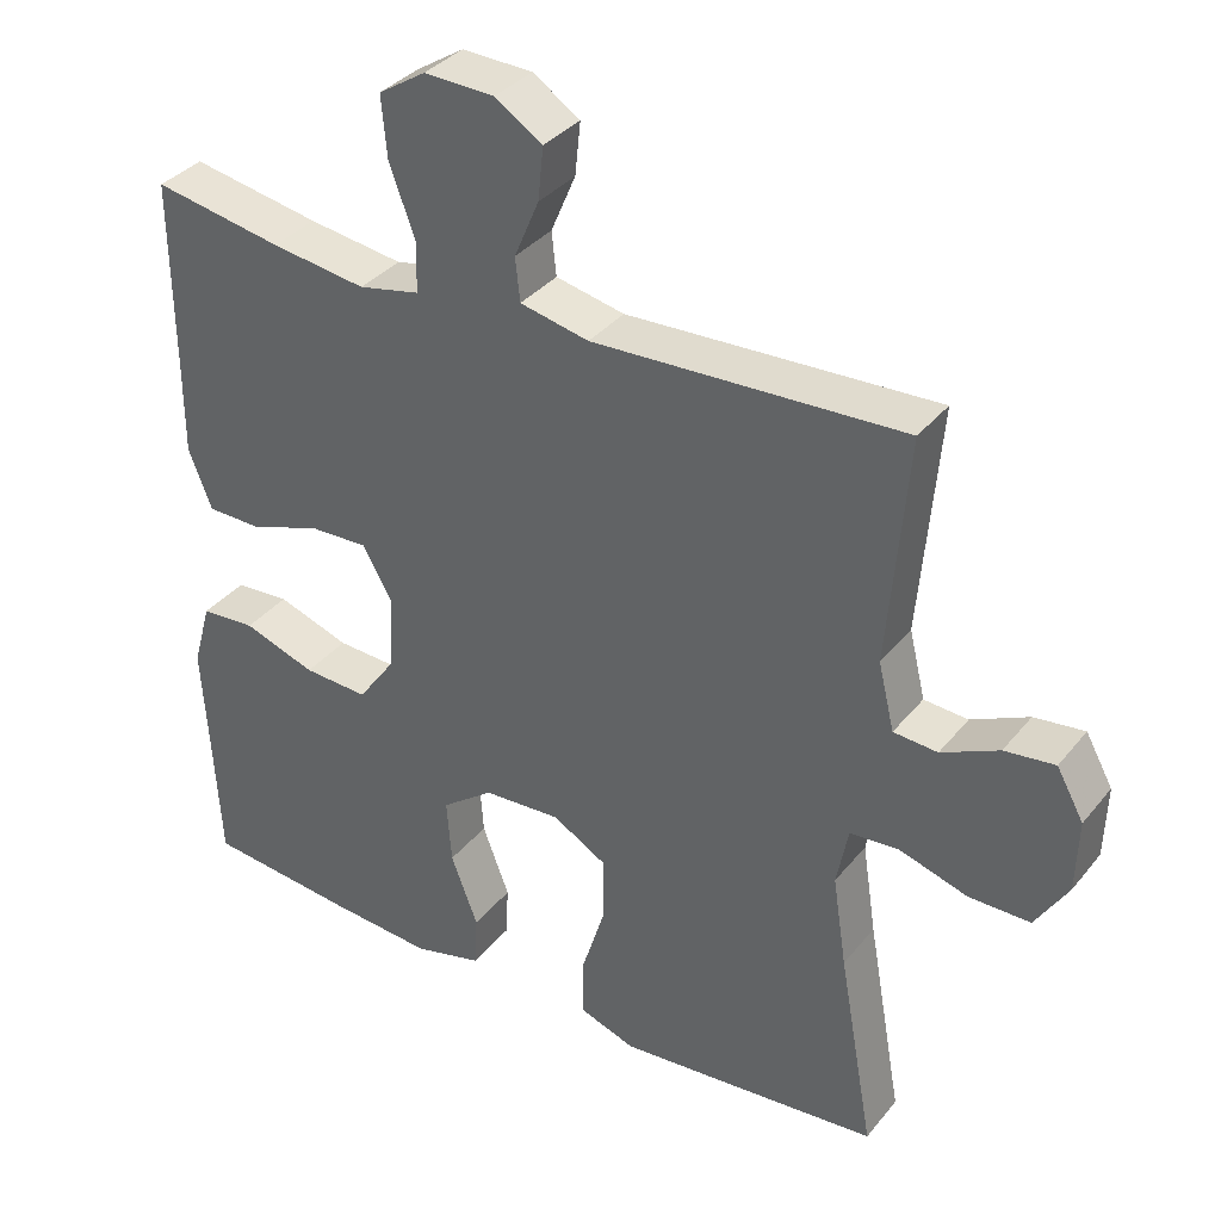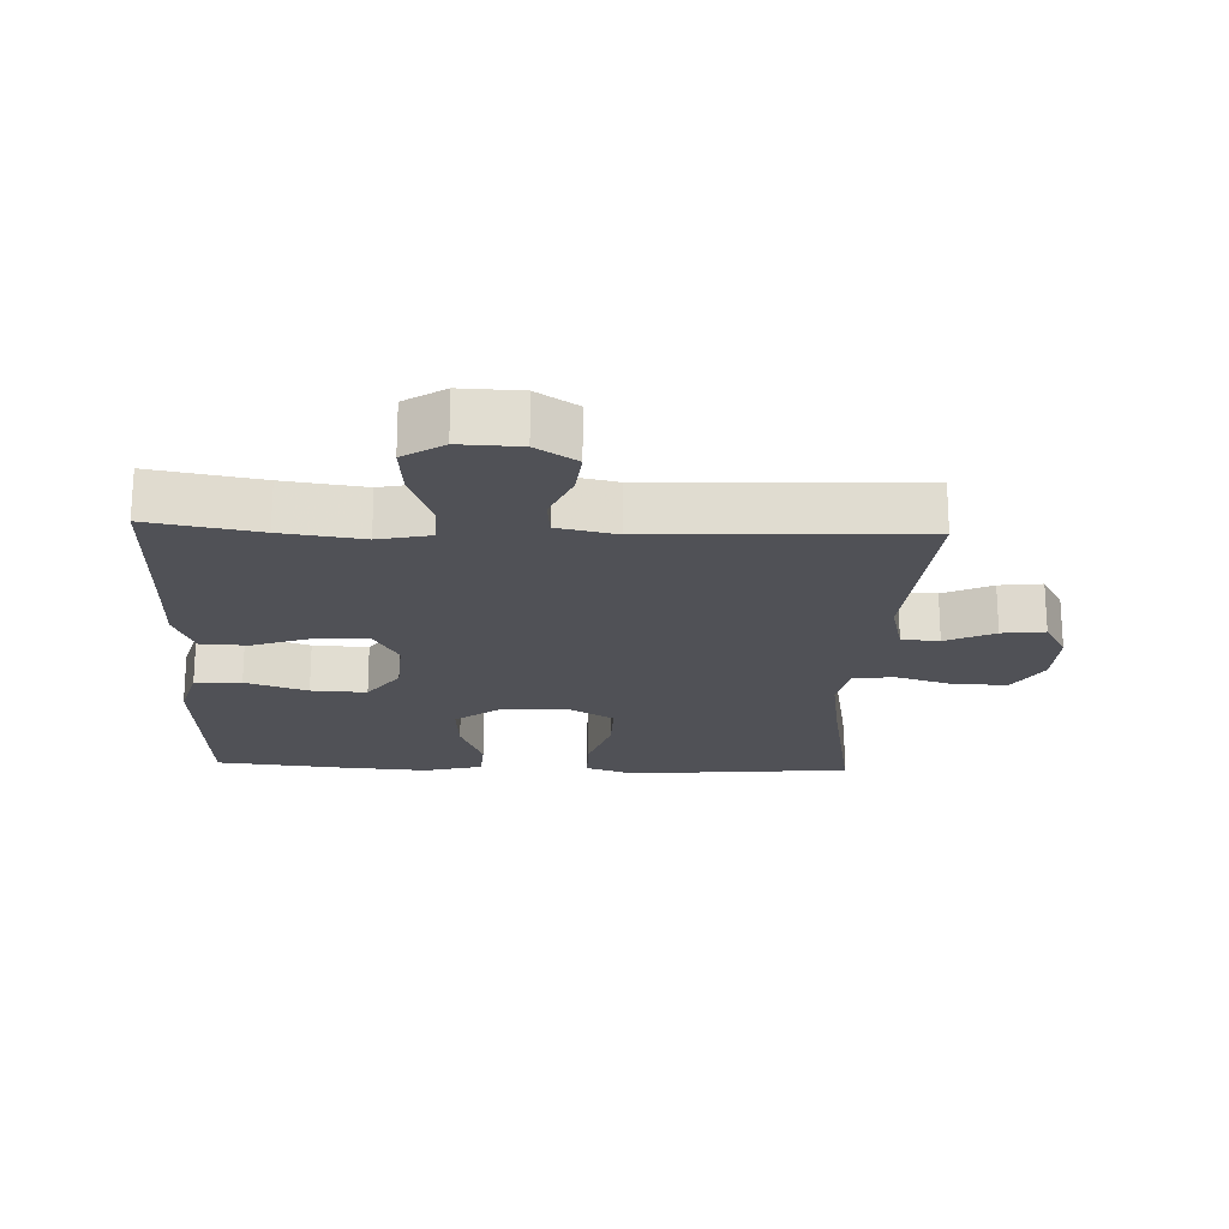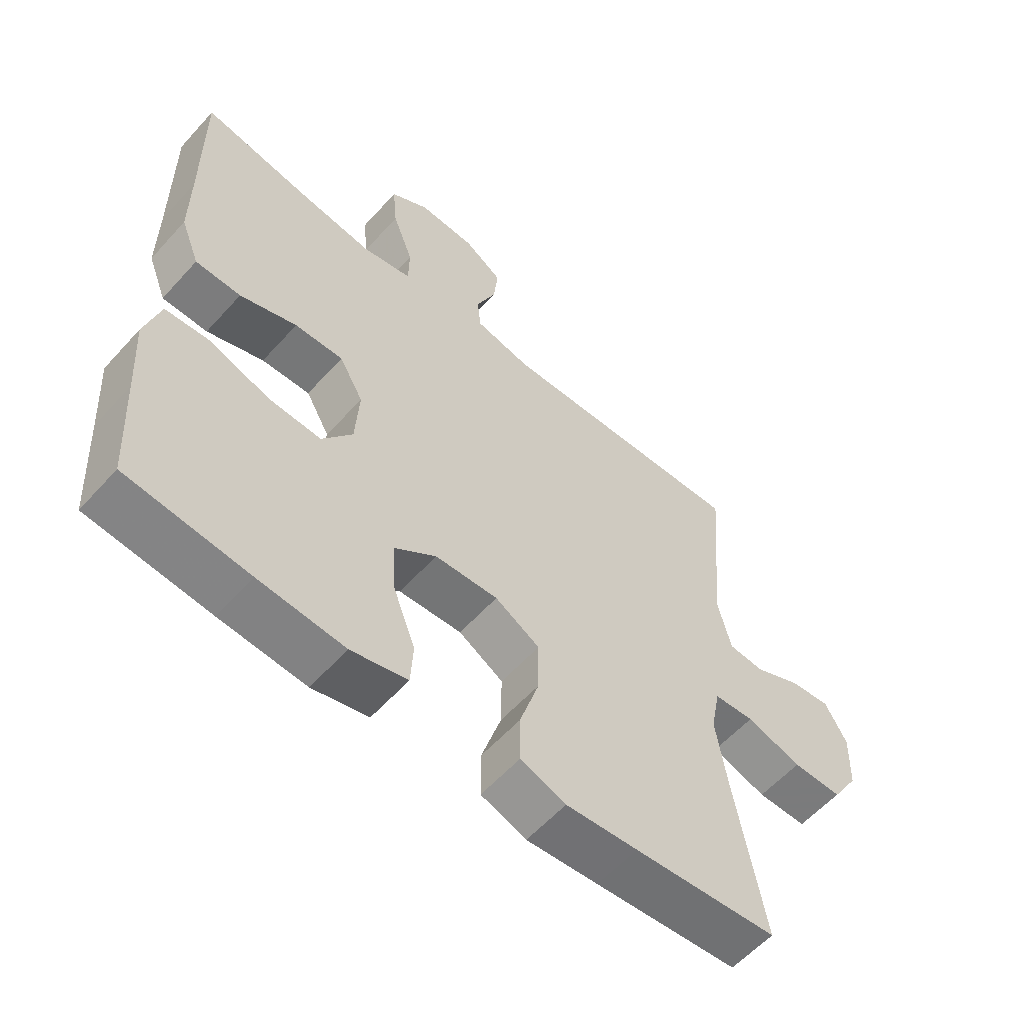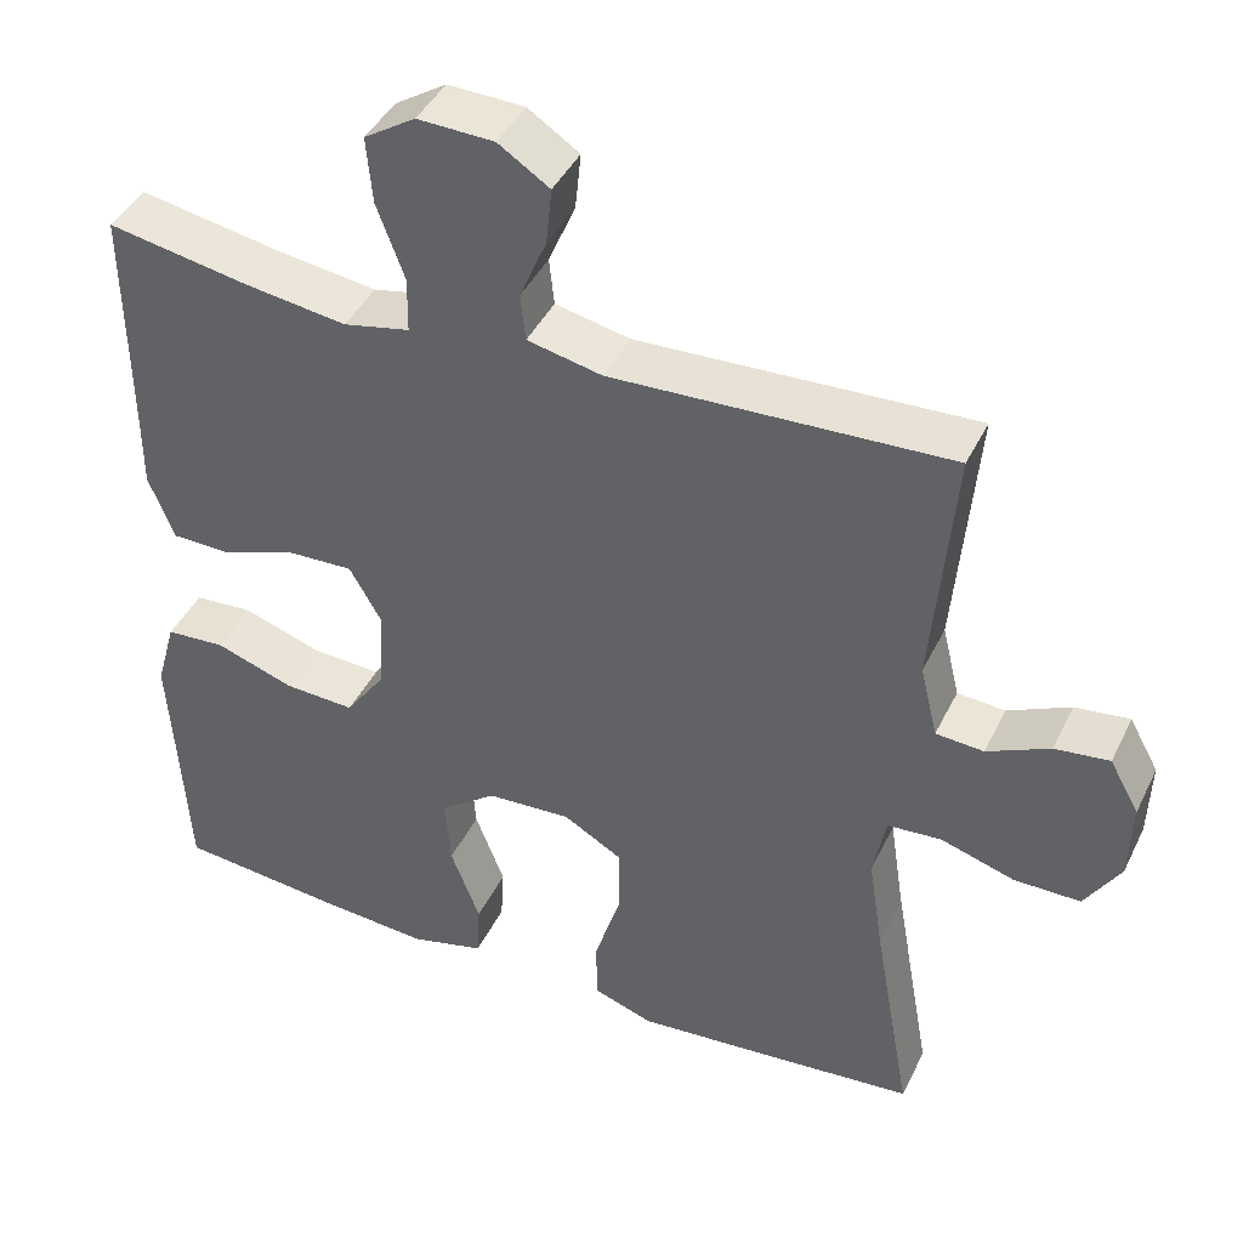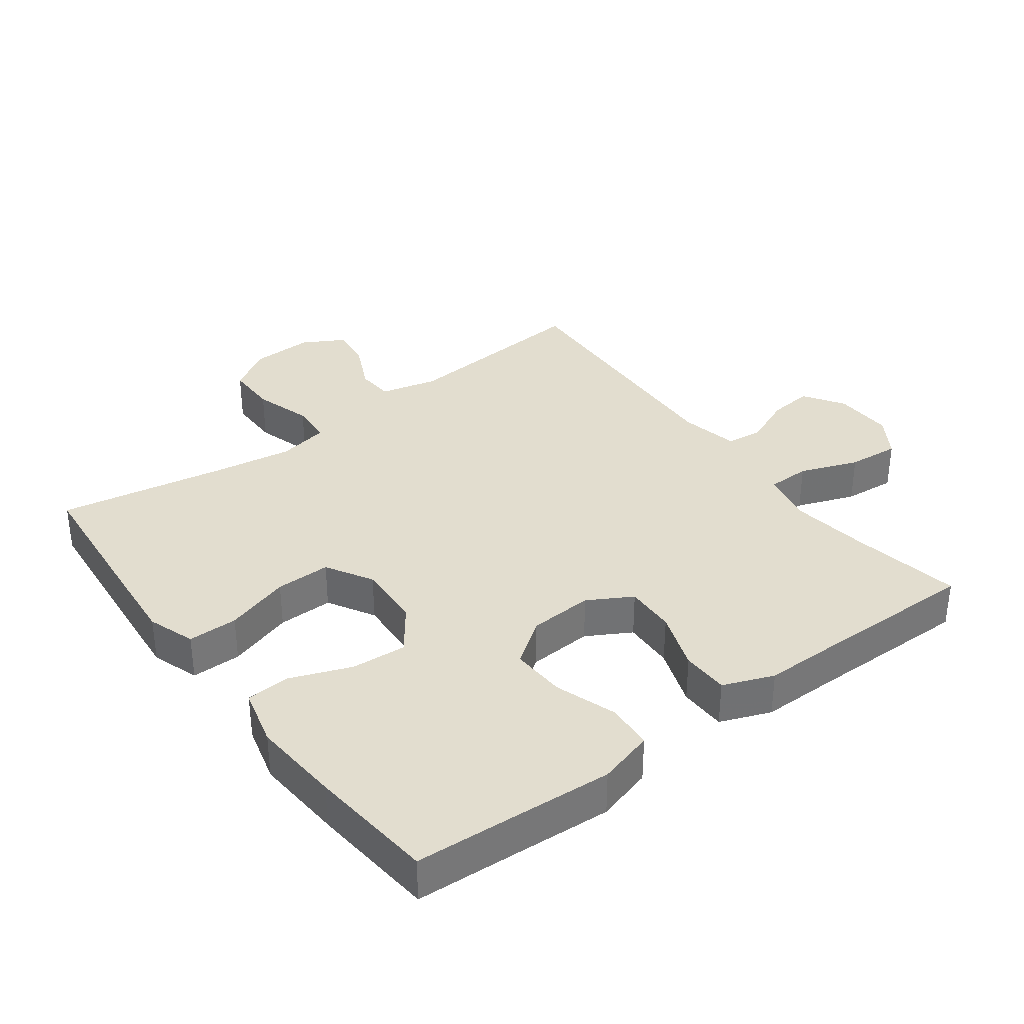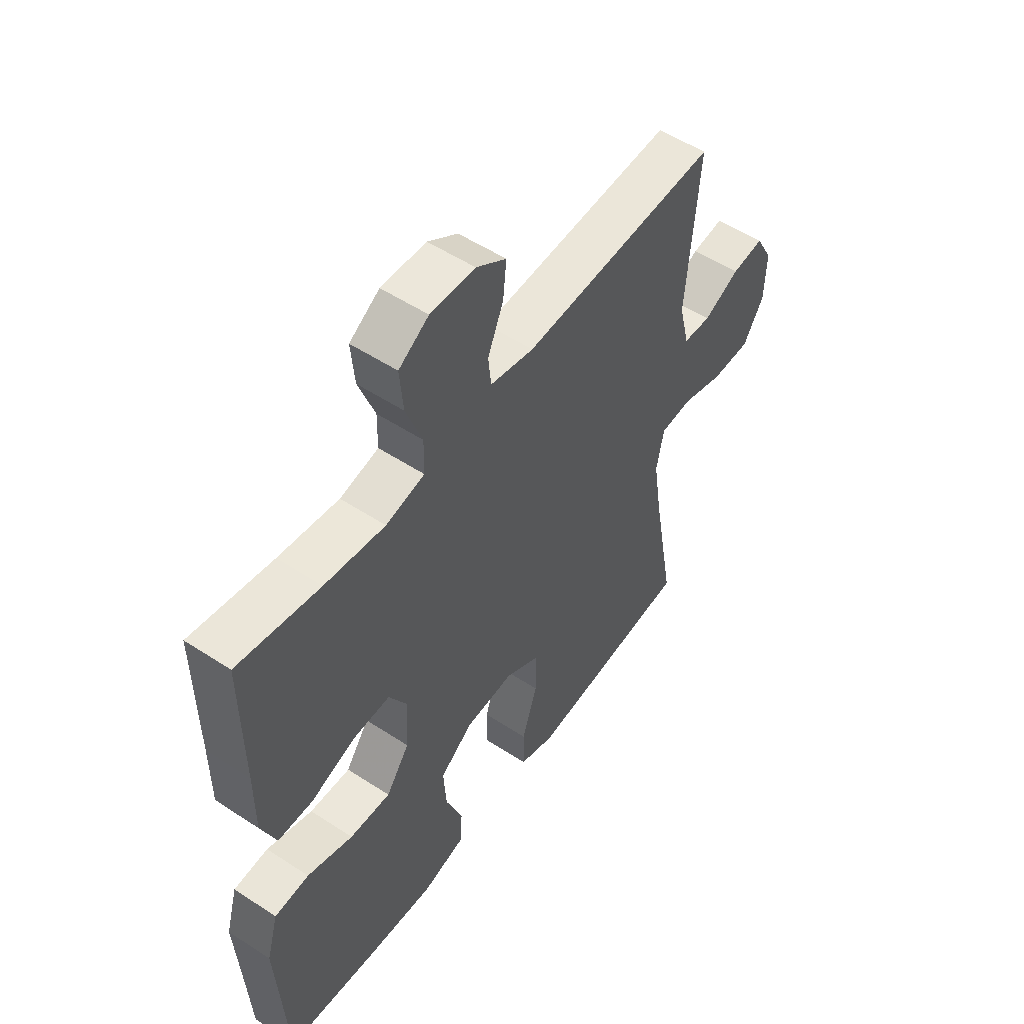
<metadata>
{"format":"obj","ext":"obj","renderer":"f3d","projection":"perspective","resolution":1024,"background":"white","views":[{"elev":35.5,"azim":33.4,"up":"+Z"},{"elev":-20.4,"azim":-2.4,"up":"+Y"},{"elev":-58.4,"azim":-41.6,"up":"+Z"},{"elev":42.4,"azim":24.5,"up":"+Z"},{"elev":35.0,"azim":-126.7,"up":"+Y"},{"elev":53.4,"azim":-55.0,"up":"+Z"}]}
</metadata>
<code>
v -0.5 0.07 -0.5
v -0.51 0.07 -0.324
v -0.518 0.07 -0.194
v -0.494 0.07 -0.109
v -0.423 0.07 -0.104
v -0.329 0.07 -0.136
v -0.245 0.07 -0.14
v -0.197 0.07 -0.073
v -0.191 0.07 0.025
v -0.229 0.07 0.092
v -0.306 0.07 0.089
v -0.396 0.07 0.057
v -0.468 0.07 0.058
v -0.498 0.07 0.135
v -0.498 0.07 0.256
v -0.5 0.07 0.5
v -0.333 0.07 0.47
v -0.21 0.07 0.453
v -0.131 0.07 0.47
v -0.13 0.07 0.536
v -0.163 0.07 0.625
v -0.17 0.07 0.704
v -0.109 0.07 0.743
v -0.018 0.07 0.74
v 0.043 0.07 0.7
v 0.036 0.07 0.632
v 0.004 0.07 0.557
v 0.01 0.07 0.501
v 0.099 0.07 0.482
v 0.5 0.07 0.5
v 0.475 0.07 0.205
v 0.496 0.07 0.118
v 0.553 0.07 0.114
v 0.627 0.07 0.149
v 0.692 0.07 0.157
v 0.727 0.07 0.094
v 0.724 0.07 0
v 0.682 0.07 -0.068
v 0.603 0.07 -0.068
v 0.515 0.07 -0.041
v 0.451 0.07 -0.046
v 0.436 0.07 -0.123
v 0.454 0.07 -0.241
v 0.5 0.07 -0.5
v 0.272 0.07 -0.521
v 0.158 0.07 -0.531
v 0.086 0.07 -0.506
v 0.086 0.07 -0.43
v 0.117 0.07 -0.331
v 0.118 0.07 -0.247
v 0.047 0.07 -0.206
v -0.053 0.07 -0.212
v -0.12 0.07 -0.262
v -0.114 0.07 -0.346
v -0.079 0.07 -0.438
v -0.083 0.07 -0.506
v -0.172 0.07 -0.529
v -0.308 0.07 -0.519
v -0.5 0 -0.5
v -0.51 0 -0.324
v -0.518 0 -0.194
v -0.494 0 -0.109
v -0.423 0 -0.104
v -0.329 0 -0.136
v -0.245 0 -0.14
v -0.197 0 -0.073
v -0.191 0 0.025
v -0.229 0 0.092
v -0.306 0 0.089
v -0.396 0 0.057
v -0.468 0 0.058
v -0.498 0 0.135
v -0.498 0 0.256
v -0.5 0 0.5
v -0.333 0 0.47
v -0.21 0 0.453
v -0.131 0 0.47
v -0.13 0 0.536
v -0.163 0 0.625
v -0.17 0 0.704
v -0.109 0 0.743
v -0.018 0 0.74
v 0.043 0 0.7
v 0.036 0 0.632
v 0.004 0 0.557
v 0.01 0 0.501
v 0.099 0 0.482
v 0.5 0 0.5
v 0.475 0 0.205
v 0.496 0 0.118
v 0.553 0 0.114
v 0.627 0 0.149
v 0.692 0 0.157
v 0.727 0 0.094
v 0.724 0 0
v 0.682 0 -0.068
v 0.603 0 -0.068
v 0.515 0 -0.041
v 0.451 0 -0.046
v 0.436 0 -0.123
v 0.454 0 -0.241
v 0.5 0 -0.5
v 0.272 0 -0.521
v 0.158 0 -0.531
v 0.086 0 -0.506
v 0.086 0 -0.43
v 0.117 0 -0.331
v 0.118 0 -0.247
v 0.047 0 -0.206
v -0.053 0 -0.212
v -0.12 0 -0.262
v -0.114 0 -0.346
v -0.079 0 -0.438
v -0.083 0 -0.506
v -0.172 0 -0.529
v -0.308 0 -0.519
f 57 58 1 2
f 54 55 56 57
f 53 54 57 2
f 52 53 2 3
f 51 52 3 4
f 46 47 48 49
f 46 49 50
f 43 44 45 46
f 42 43 46 50
f 41 42 50 51
f 37 38 39 40
f 37 40 41
f 36 37 41
f 33 34 35 36
f 32 33 36 41
f 31 32 41 51
f 29 30 31 51
f 24 25 26 27
f 24 27 28
f 23 24 28
f 20 21 22 23
f 19 20 23 28
f 15 16 17
f 15 17 18
f 14 15 18 19
f 11 12 13 14
f 10 11 14 19
f 4 5 6
f 51 4 6
f 51 6 7
f 9 10 19 28
f 8 9 28 29
f 51 7 8
f 8 29 51
f 60 59 116 115
f 115 114 113 112
f 60 115 112 111
f 61 60 111 110
f 62 61 110 109
f 107 106 105 104
f 108 107 104
f 104 103 102 101
f 108 104 101 100
f 109 108 100 99
f 98 97 96 95
f 99 98 95
f 99 95 94
f 94 93 92 91
f 99 94 91 90
f 109 99 90 89
f 109 89 88 87
f 85 84 83 82
f 86 85 82
f 86 82 81
f 81 80 79 78
f 86 81 78 77
f 75 74 73
f 76 75 73
f 77 76 73 72
f 72 71 70 69
f 77 72 69 68
f 64 63 62
f 64 62 109
f 65 64 109
f 86 77 68 67
f 87 86 67 66
f 66 65 109
f 109 87 66
f 1 59 60 2
f 2 60 61 3
f 3 61 62 4
f 4 62 63 5
f 5 63 64 6
f 6 64 65 7
f 7 65 66 8
f 8 66 67 9
f 9 67 68 10
f 10 68 69 11
f 11 69 70 12
f 12 70 71 13
f 13 71 72 14
f 14 72 73 15
f 15 73 74 16
f 16 74 75 17
f 17 75 76 18
f 18 76 77 19
f 19 77 78 20
f 20 78 79 21
f 21 79 80 22
f 22 80 81 23
f 23 81 82 24
f 24 82 83 25
f 25 83 84 26
f 26 84 85 27
f 27 85 86 28
f 28 86 87 29
f 29 87 88 30
f 30 88 89 31
f 31 89 90 32
f 32 90 91 33
f 33 91 92 34
f 34 92 93 35
f 35 93 94 36
f 36 94 95 37
f 37 95 96 38
f 38 96 97 39
f 39 97 98 40
f 40 98 99 41
f 41 99 100 42
f 42 100 101 43
f 43 101 102 44
f 44 102 103 45
f 45 103 104 46
f 46 104 105 47
f 47 105 106 48
f 48 106 107 49
f 49 107 108 50
f 50 108 109 51
f 51 109 110 52
f 52 110 111 53
f 53 111 112 54
f 54 112 113 55
f 55 113 114 56
f 56 114 115 57
f 57 115 116 58
f 58 116 59 1

</code>
